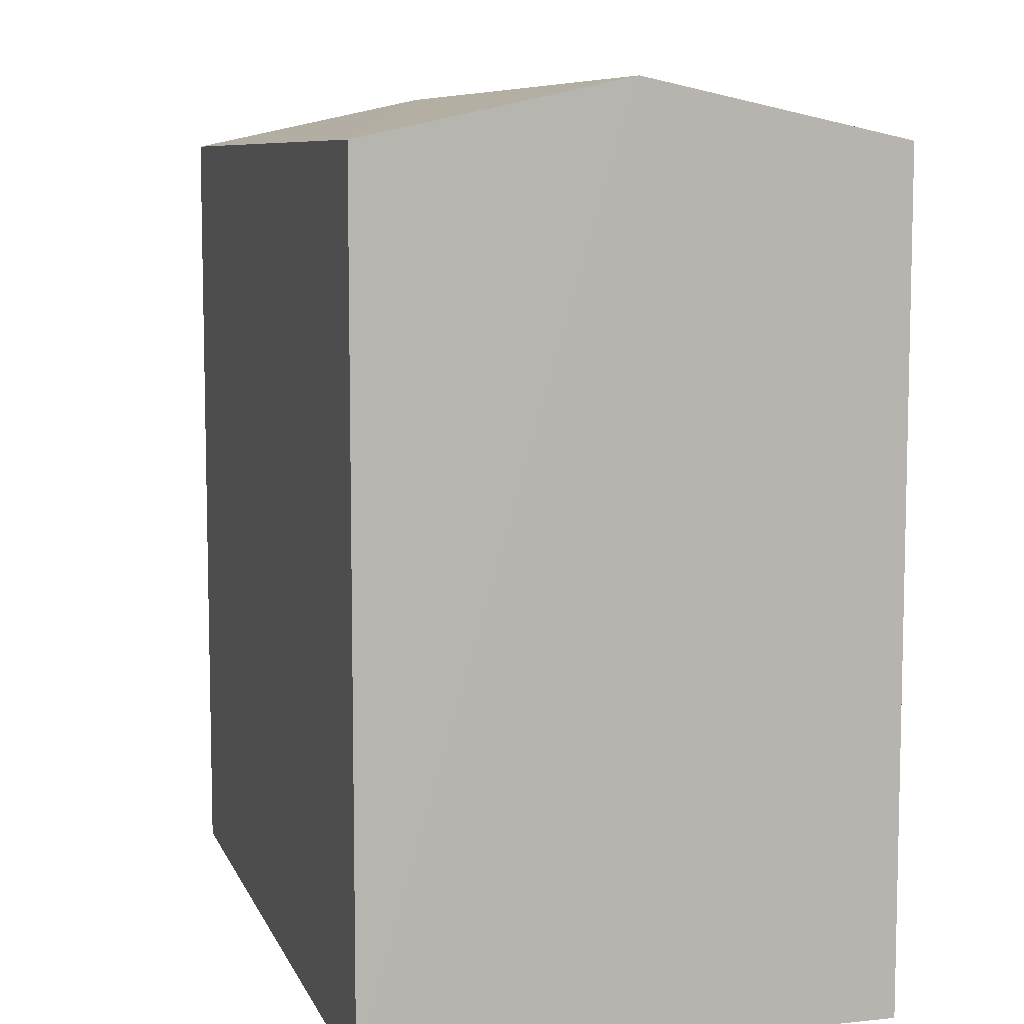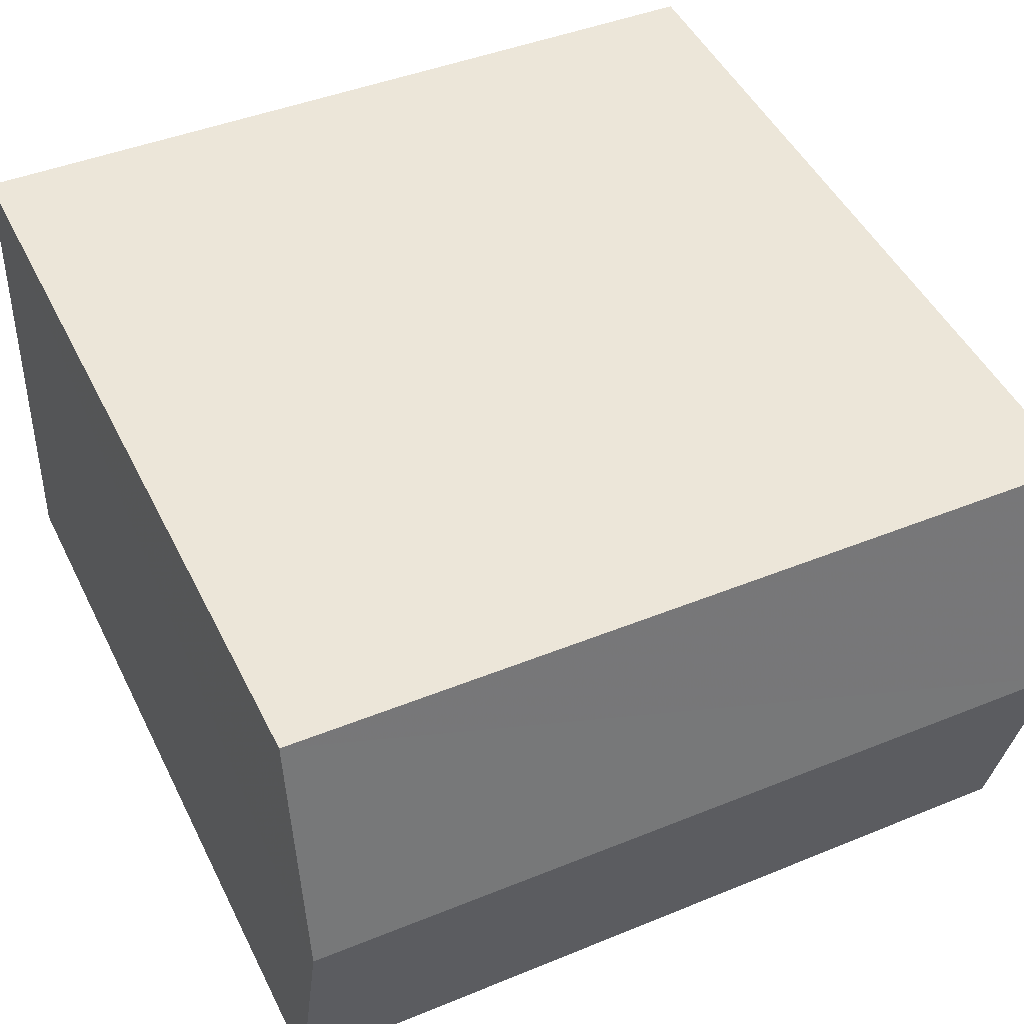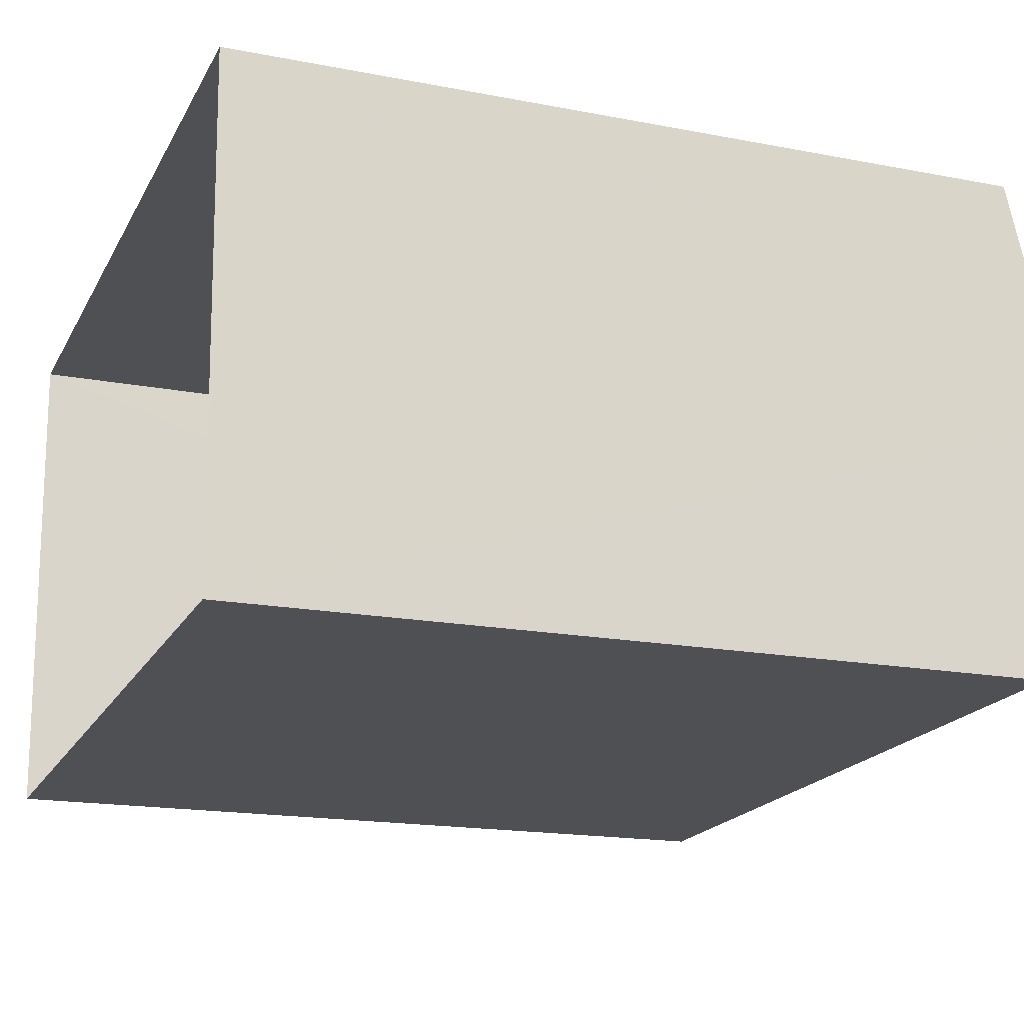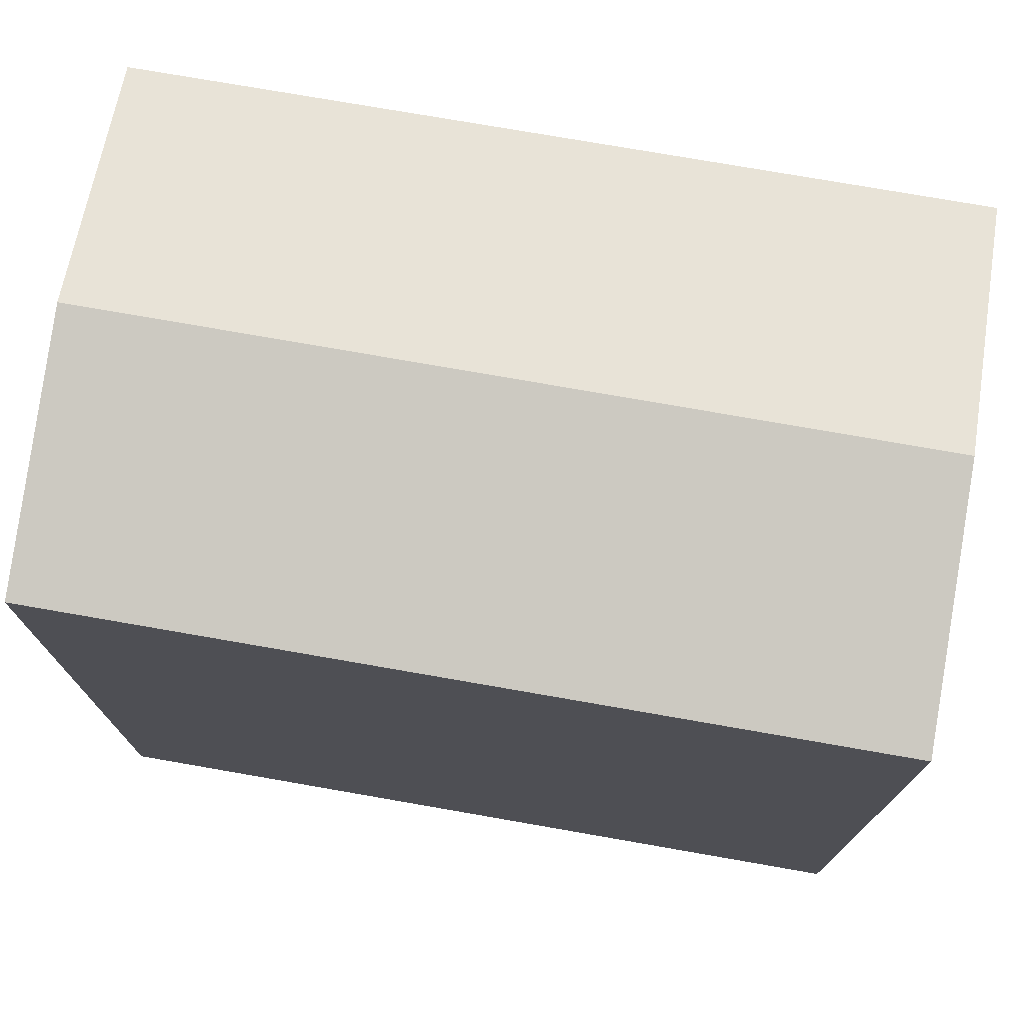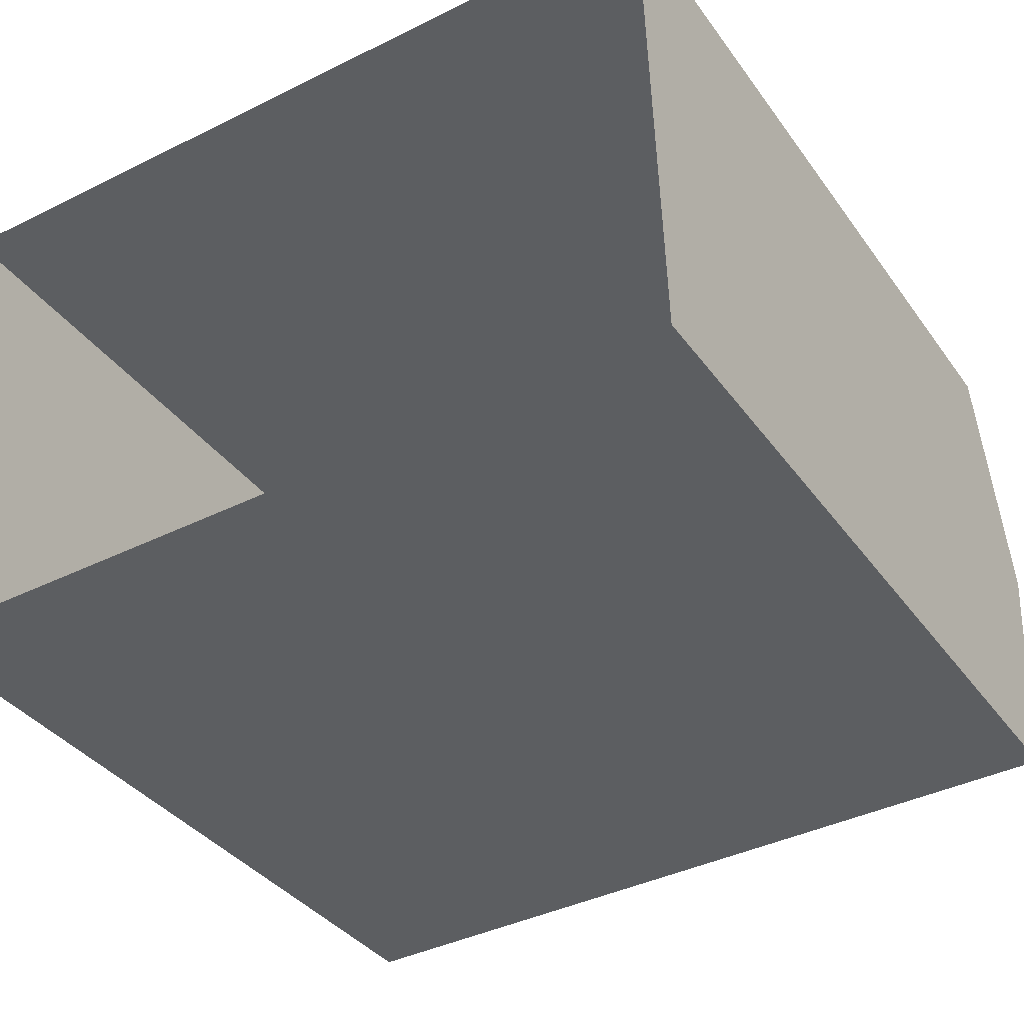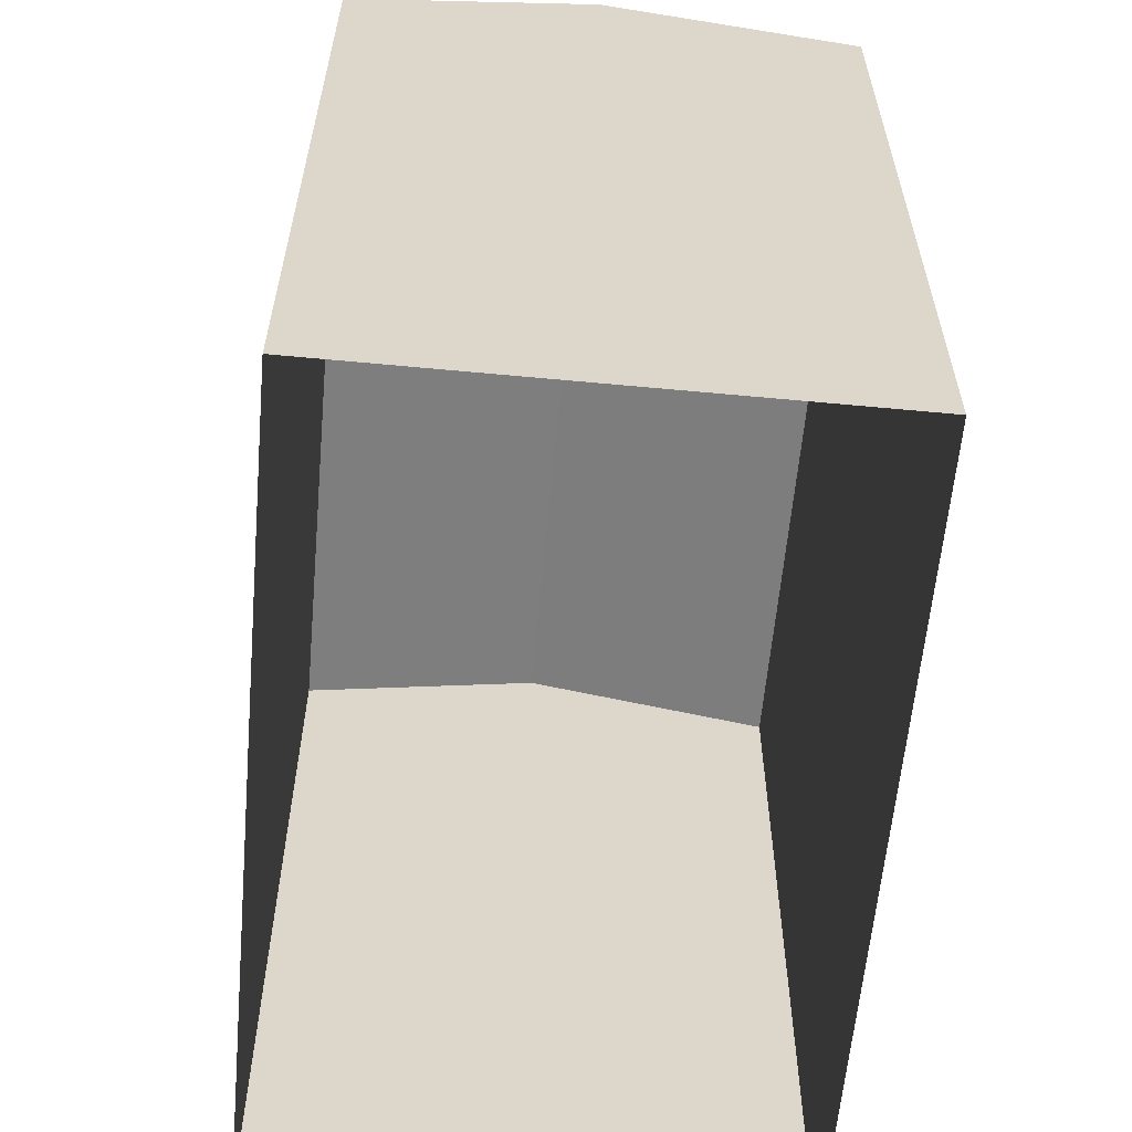
<metadata>
{"format":"obj","ext":"obj","renderer":"f3d","projection":"perspective","resolution":1024,"background":"white","views":[{"elev":8.1,"azim":-107.8,"up":"+Z"},{"elev":48.0,"azim":-25.6,"up":"+Y"},{"elev":-17.3,"azim":-111.1,"up":"+Y"},{"elev":74.8,"azim":8.0,"up":"+Z"},{"elev":-36.6,"azim":-148.8,"up":"+Y"},{"elev":-60.1,"azim":-97.1,"up":"+Z"}]}
</metadata>
<code>
v -3.726e+05 -1.057e+05 22.44
v -3.726e+05 -1.057e+05 22.45
v -3.726e+05 -1.057e+05 22.45
v -3.726e+05 -1.057e+05 22.44
v -3.726e+05 -1.057e+05 29.85
v -3.726e+05 -1.057e+05 29.38
v -3.726e+05 -1.057e+05 29.85
v -3.726e+05 -1.057e+05 29.38
v -3.726e+05 -1.057e+05 29.39
v -3.726e+05 -1.057e+05 29.39
f 1 2 3
f 1 4 2
f 5 6 7
f 5 8 6
f 7 9 5
f 7 10 9
f 8 4 1
f 6 8 1
f 9 2 5
f 2 4 5
f 4 8 5
f 6 1 7
f 1 3 7
f 3 10 7
f 9 3 2
f 9 10 3

</code>
